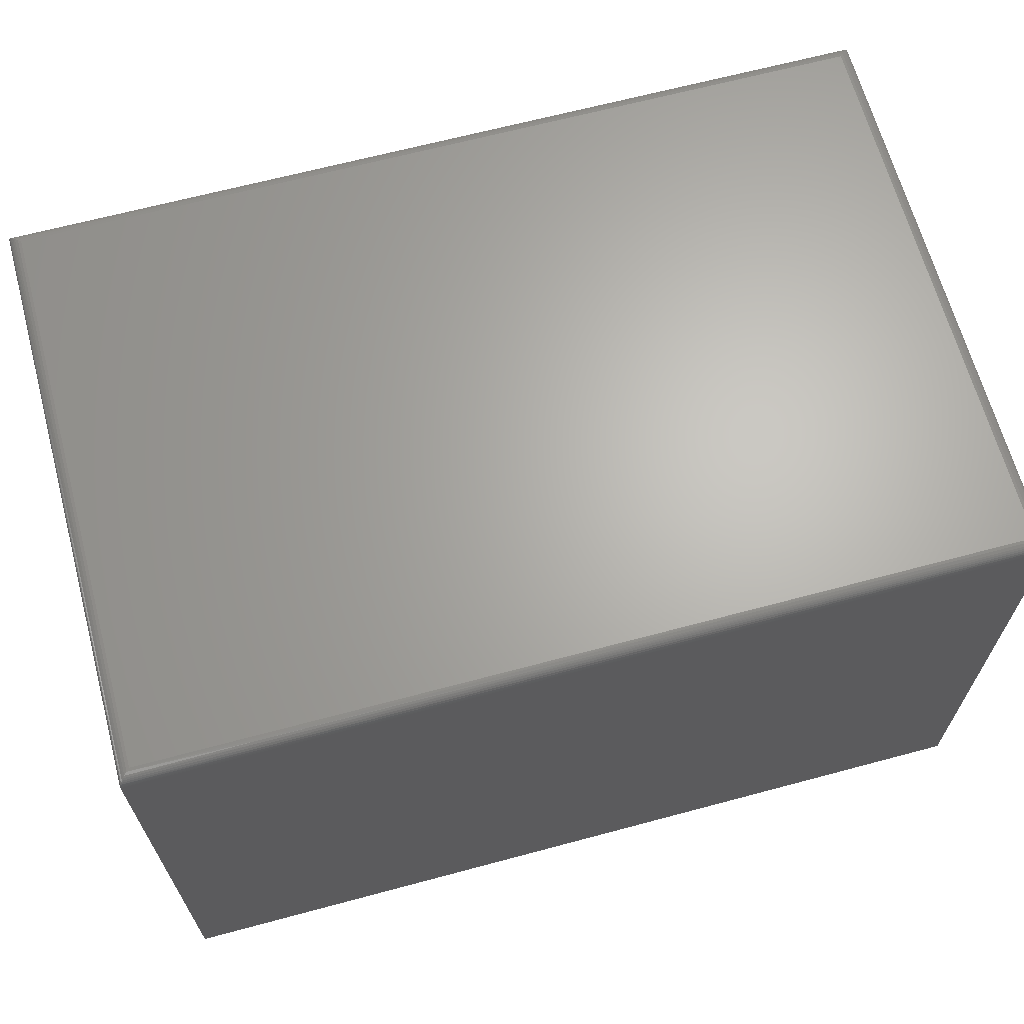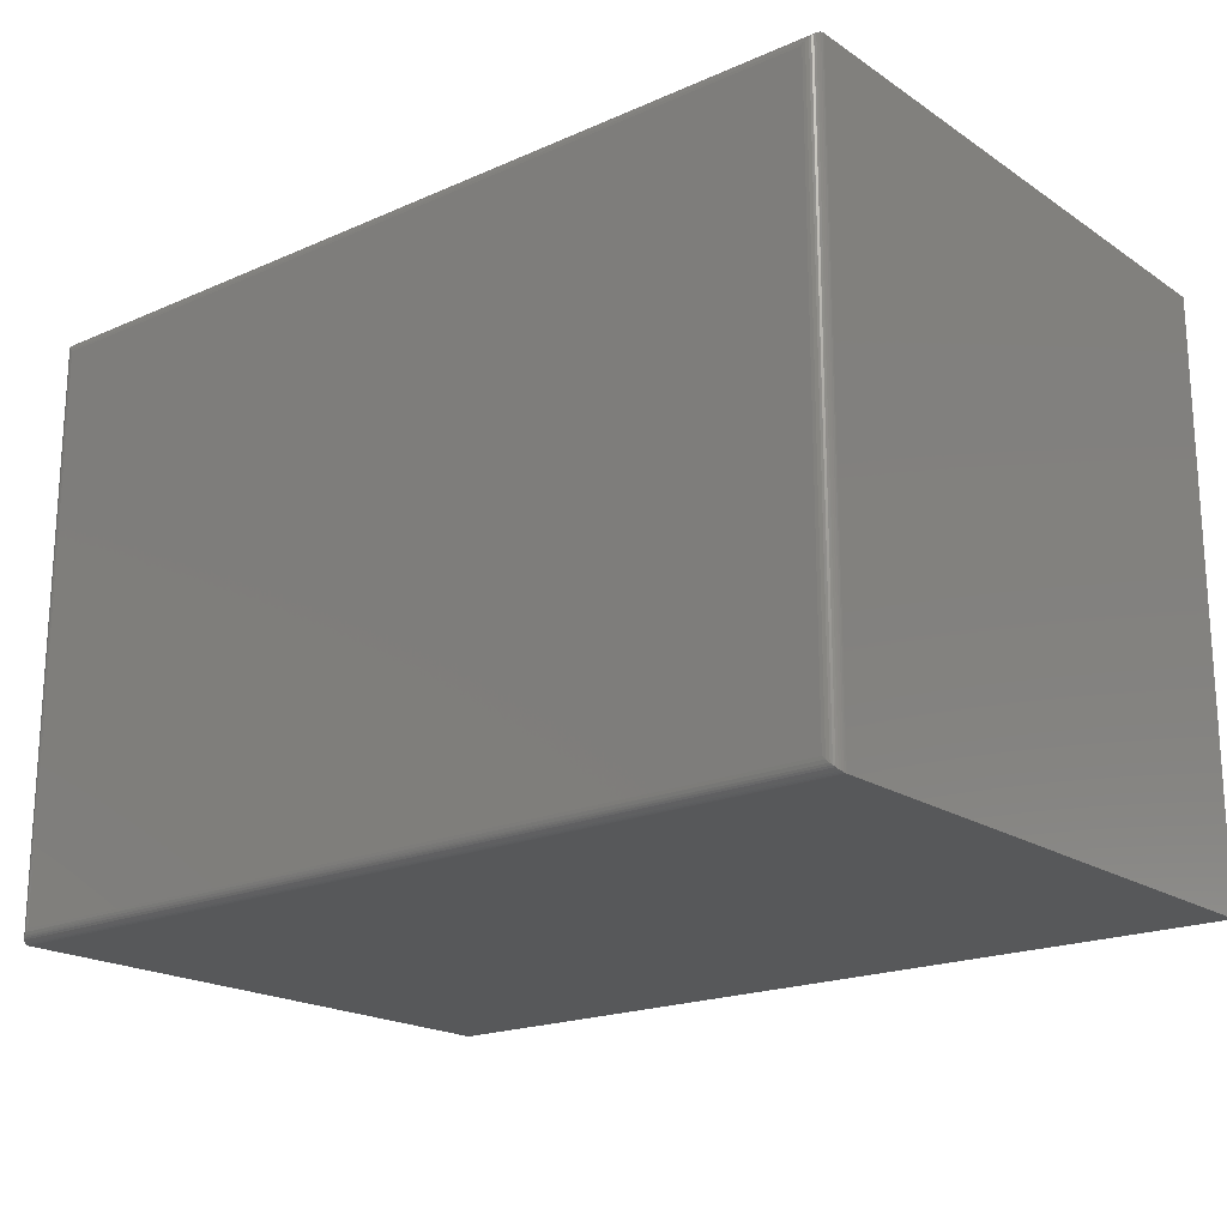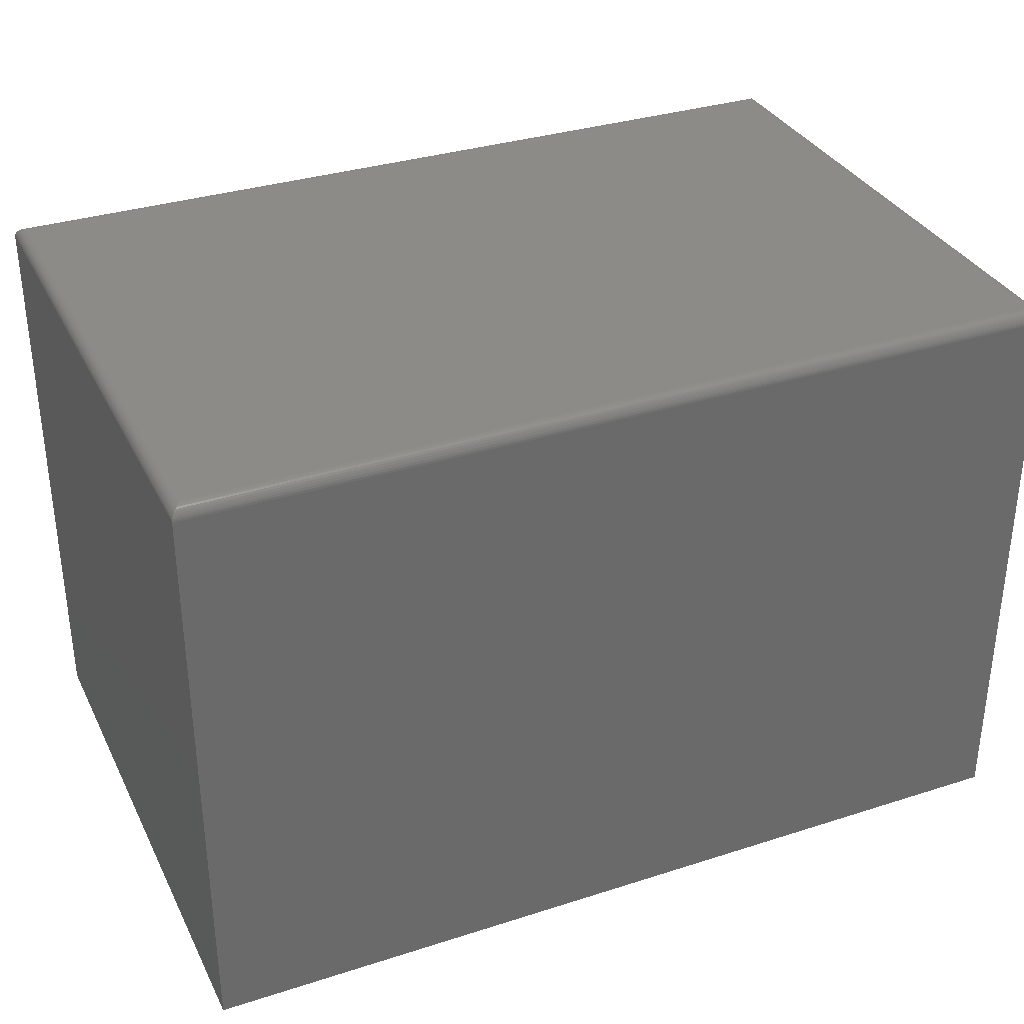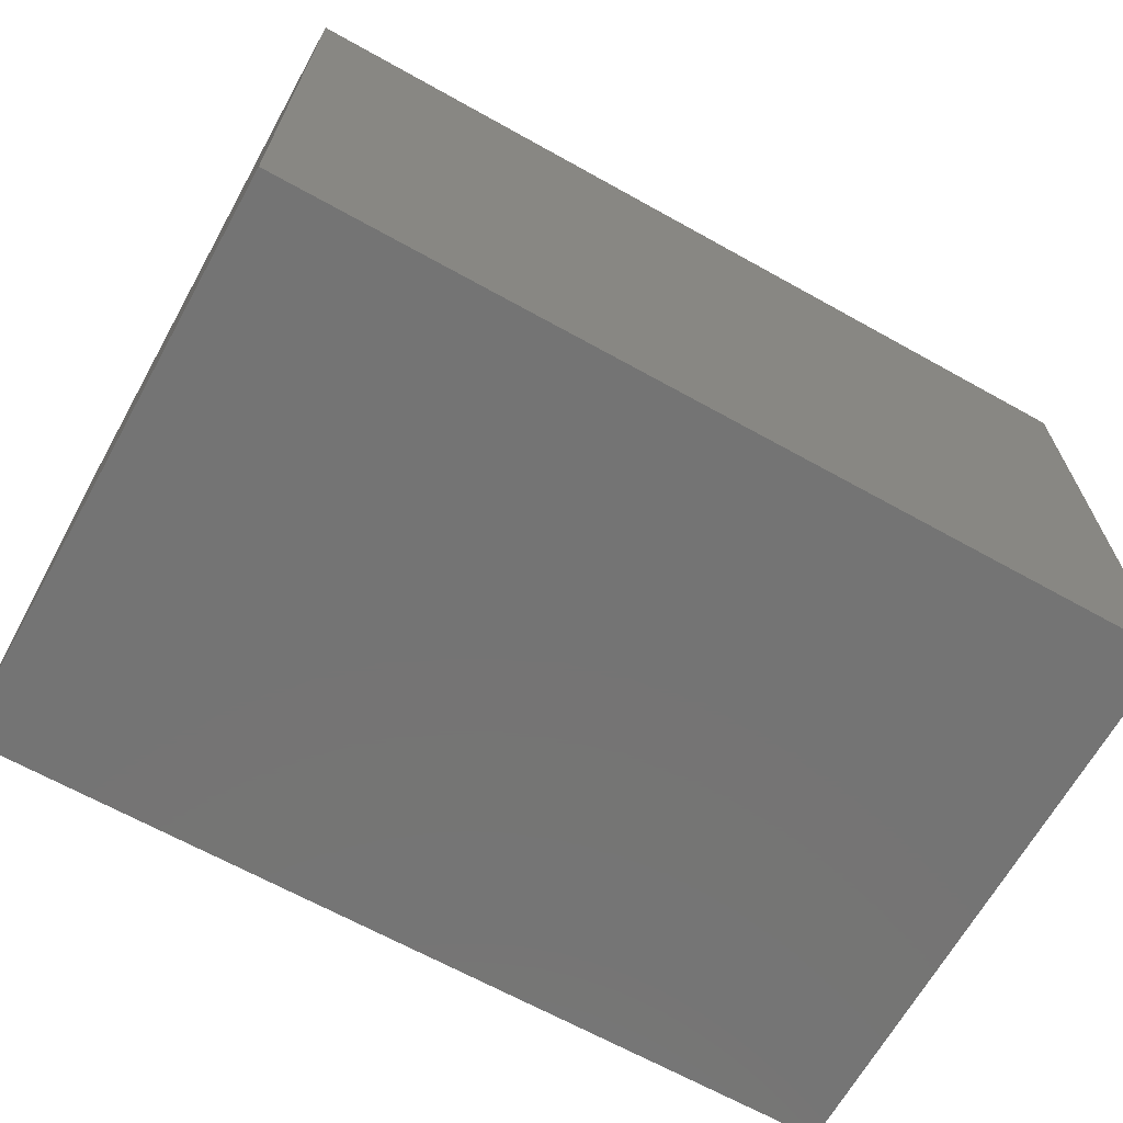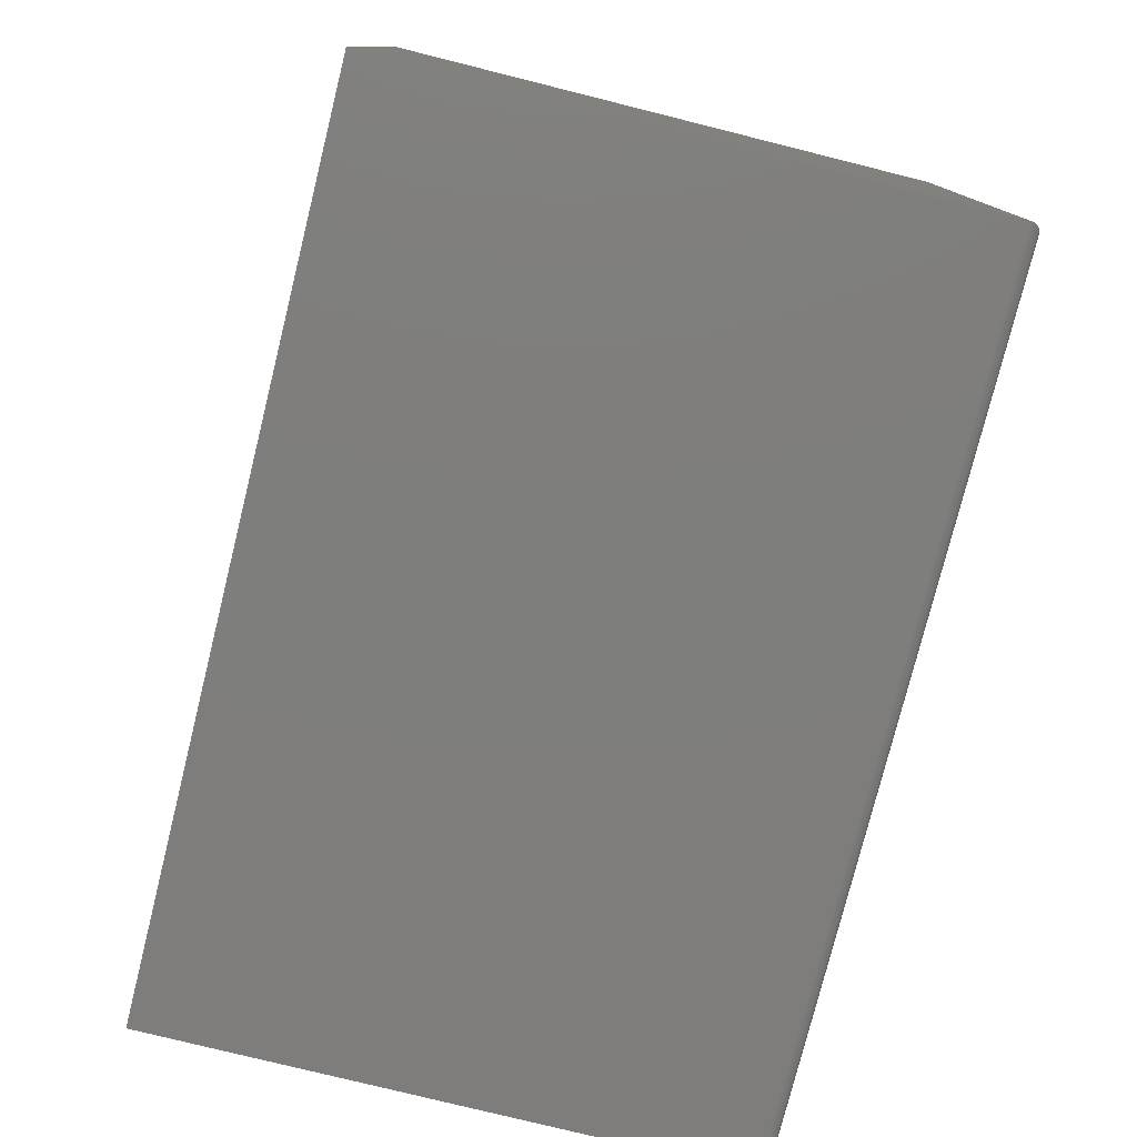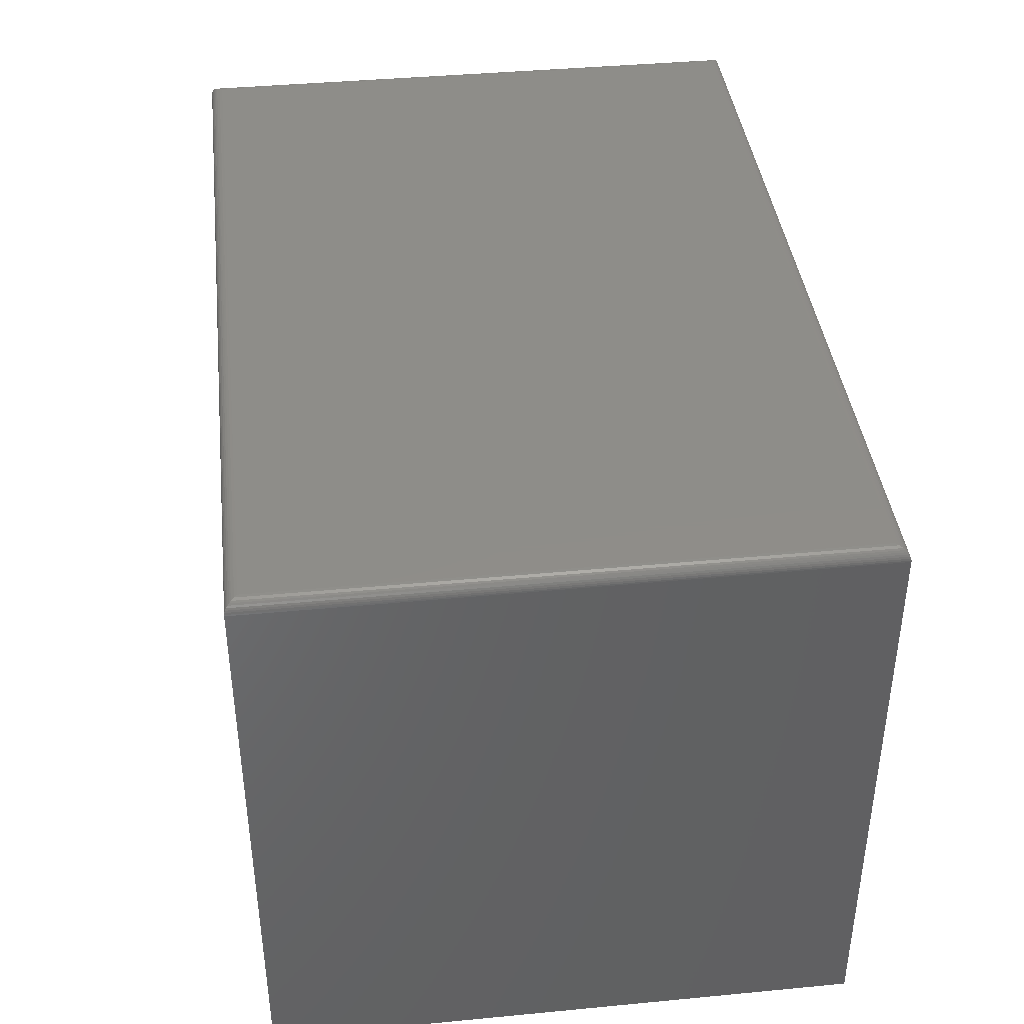
<metadata>
{"format":"stl","ext":"stl","renderer":"f3d","projection":"perspective","resolution":1024,"background":"white","views":[{"elev":65.7,"azim":-15.1,"up":"+Z"},{"elev":-19.5,"azim":39.3,"up":"+Y"},{"elev":33.6,"azim":-23.6,"up":"+Z"},{"elev":-66.6,"azim":-29.2,"up":"+Z"},{"elev":-77.7,"azim":-104.0,"up":"+Y"},{"elev":40.2,"azim":-96.7,"up":"+Z"}]}
</metadata>
<code>
# stl→obj: 62 verts, 120 faces
v 0.6875 -0.75 -0.1797
v 0.6875 -0.75 0.5626
v -0.4375 -0.75 -0.1797
v -0.2717 -0.75 0.5626
v -0.4375 -0.75 0.5626
v -0.4375 1.345e-17 0.5626
v -0.2717 5.041e-17 0.5626
v -0.4375 0 -0.1797
v 0.6875 1.037e-16 0.5626
v 0.6875 6.245e-17 -0.1797
v -0.2717 -0.7344 0.5782
v -0.2717 -0.01562 0.5782
v -0.4219 -0.7344 0.5782
v -0.4219 -0.01562 0.5782
v 0.6719 -0.7344 0.5782
v 0.6719 -0.01562 0.5782
v 0.6874 -0.0001198 0.5645
v -0.2717 -0.0003002 0.5656
v 0.6755 -0.01195 0.5778
v -0.2717 -0.01258 0.5779
v 0.6869 -0.0006303 0.567
v -0.2717 -0.001189 0.5686
v 0.686 -0.001535 0.5693
v -0.2717 -0.002633 0.5713
v 0.6847 -0.002811 0.5715
v -0.2717 -0.004576 0.5736
v 0.6831 -0.004419 0.5735
v -0.2717 -0.006944 0.5756
v 0.6812 -0.006313 0.5751
v 0.6791 -0.008436 0.5765
v -0.2717 -0.009646 0.577
v -0.4374 -0.0001198 0.5645
v -0.4255 -0.01195 0.5778
v -0.4369 -0.0006303 0.567
v -0.436 -0.001535 0.5693
v -0.4347 -0.002811 0.5715
v -0.4331 -0.004419 0.5735
v -0.4312 -0.006313 0.5751
v -0.4291 -0.008436 0.5765
v 0.6755 -0.738 0.5778
v 0.6791 -0.7416 0.5765
v 0.6812 -0.7437 0.5751
v 0.6831 -0.7456 0.5735
v 0.6847 -0.7472 0.5715
v 0.686 -0.7485 0.5693
v 0.6874 -0.7499 0.5645
v 0.6869 -0.7494 0.567
v -0.4255 -0.738 0.5778
v -0.2717 -0.7374 0.5779
v -0.2717 -0.7497 0.5656
v -0.4374 -0.7499 0.5645
v -0.2717 -0.7404 0.577
v -0.4291 -0.7416 0.5765
v -0.2717 -0.7431 0.5756
v -0.4312 -0.7437 0.5751
v -0.4331 -0.7456 0.5735
v -0.2717 -0.7454 0.5736
v -0.4347 -0.7472 0.5715
v -0.2717 -0.7474 0.5713
v -0.436 -0.7485 0.5693
v -0.2717 -0.7488 0.5686
v -0.4369 -0.7494 0.567
f 1 2 3
f 3 2 4
f 3 4 5
f 6 7 8
f 8 7 9
f 8 9 10
f 5 6 3
f 3 6 8
f 11 12 13
f 13 12 14
f 15 16 11
f 11 16 12
f 1 10 2
f 2 10 9
f 7 17 9
f 7 18 17
f 12 19 20
f 12 16 19
f 21 17 18
f 18 22 21
f 21 22 23
f 23 22 24
f 23 24 25
f 25 24 26
f 25 26 27
f 27 26 28
f 27 28 29
f 30 29 28
f 28 31 30
f 19 30 31
f 19 31 20
f 7 32 18
f 7 6 32
f 14 20 33
f 14 12 20
f 18 32 34
f 18 34 35
f 18 35 22
f 22 35 36
f 22 36 24
f 24 36 37
f 24 37 26
f 26 37 38
f 26 38 28
f 28 38 39
f 28 39 31
f 31 39 33
f 31 33 20
f 16 40 19
f 16 15 40
f 19 40 41
f 19 41 30
f 30 41 42
f 30 42 29
f 29 42 43
f 29 43 27
f 27 43 44
f 27 44 25
f 25 44 45
f 2 9 46
f 46 9 17
f 46 17 47
f 47 17 21
f 47 21 45
f 45 21 23
f 45 23 25
f 11 48 49
f 11 13 48
f 5 50 51
f 5 4 50
f 52 49 48
f 48 53 52
f 54 52 53
f 54 53 55
f 54 55 56
f 54 56 57
f 57 56 58
f 57 58 59
f 59 58 60
f 59 60 61
f 61 60 62
f 61 62 50
f 62 51 50
f 4 46 50
f 4 2 46
f 15 49 40
f 15 11 49
f 40 49 52
f 40 52 41
f 41 52 54
f 41 54 42
f 42 54 57
f 42 57 43
f 43 57 59
f 43 59 44
f 44 59 61
f 44 61 45
f 47 45 61
f 61 50 47
f 47 50 46
f 13 33 48
f 13 14 33
f 35 58 36
f 36 58 56
f 36 56 37
f 37 56 55
f 37 55 38
f 38 55 53
f 38 53 39
f 39 53 48
f 39 48 33
f 6 5 32
f 32 5 51
f 32 51 34
f 34 51 62
f 34 62 35
f 35 62 60
f 35 60 58
f 3 8 1
f 1 8 10

</code>
